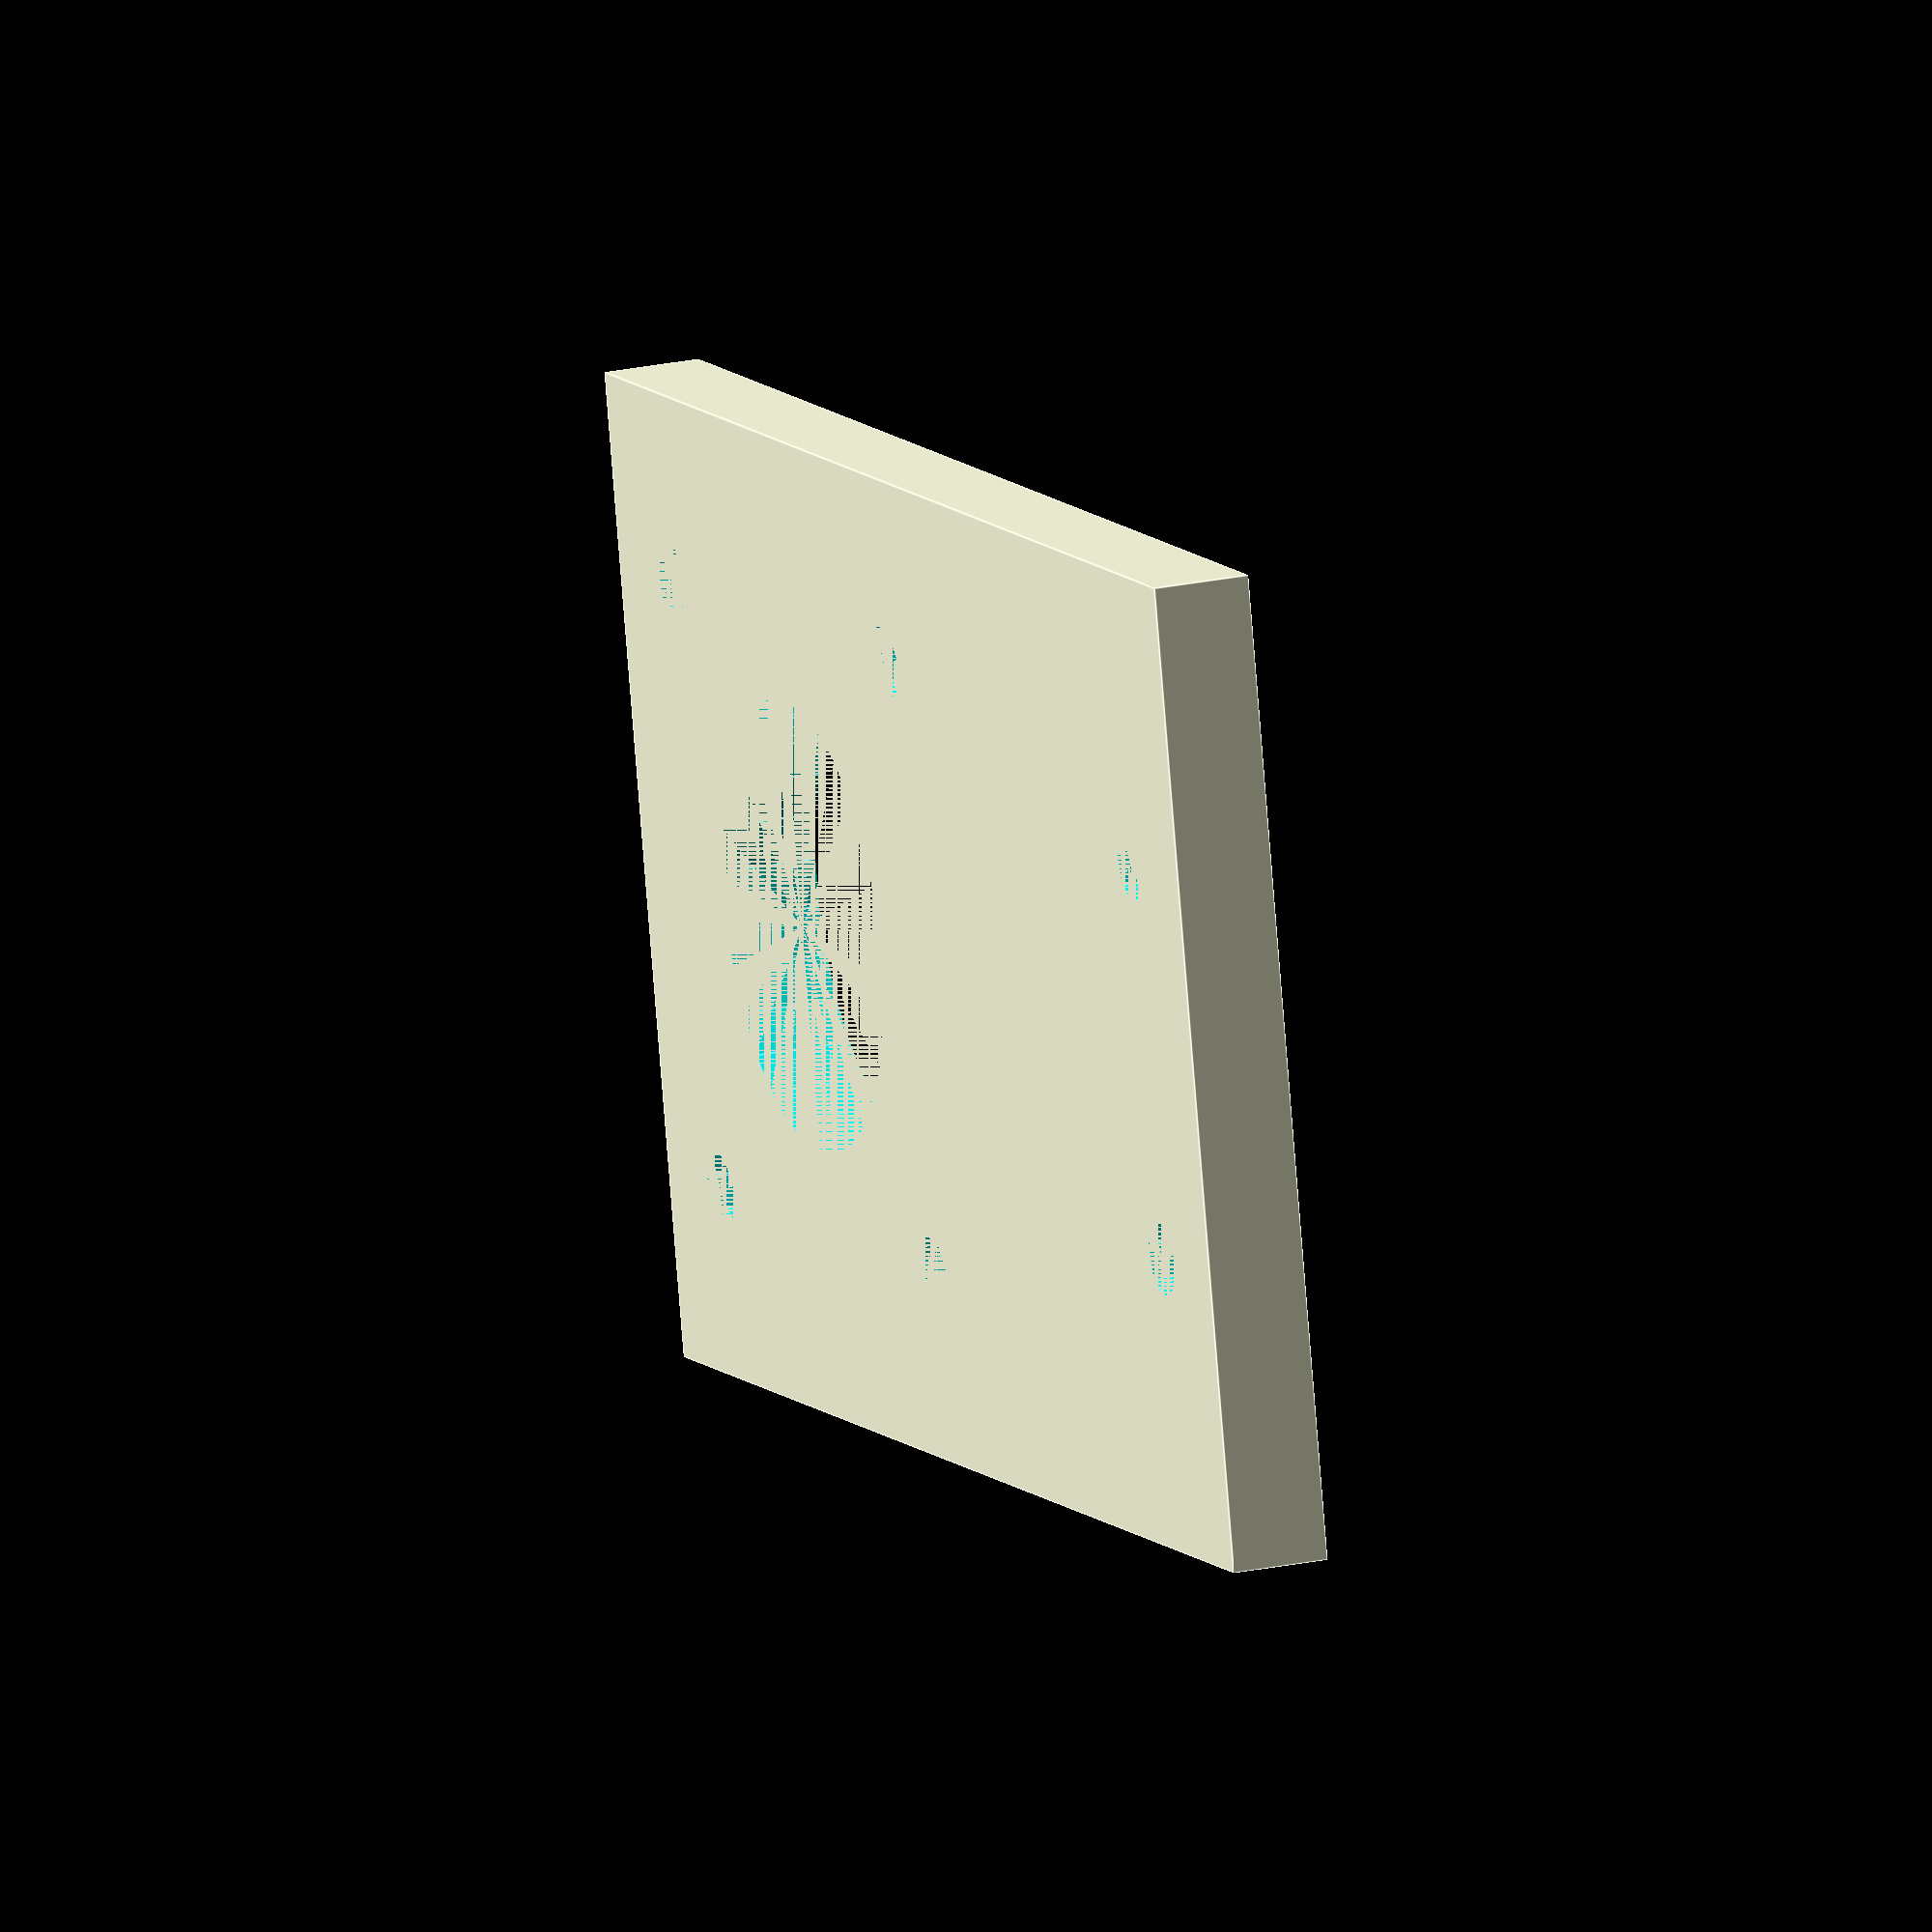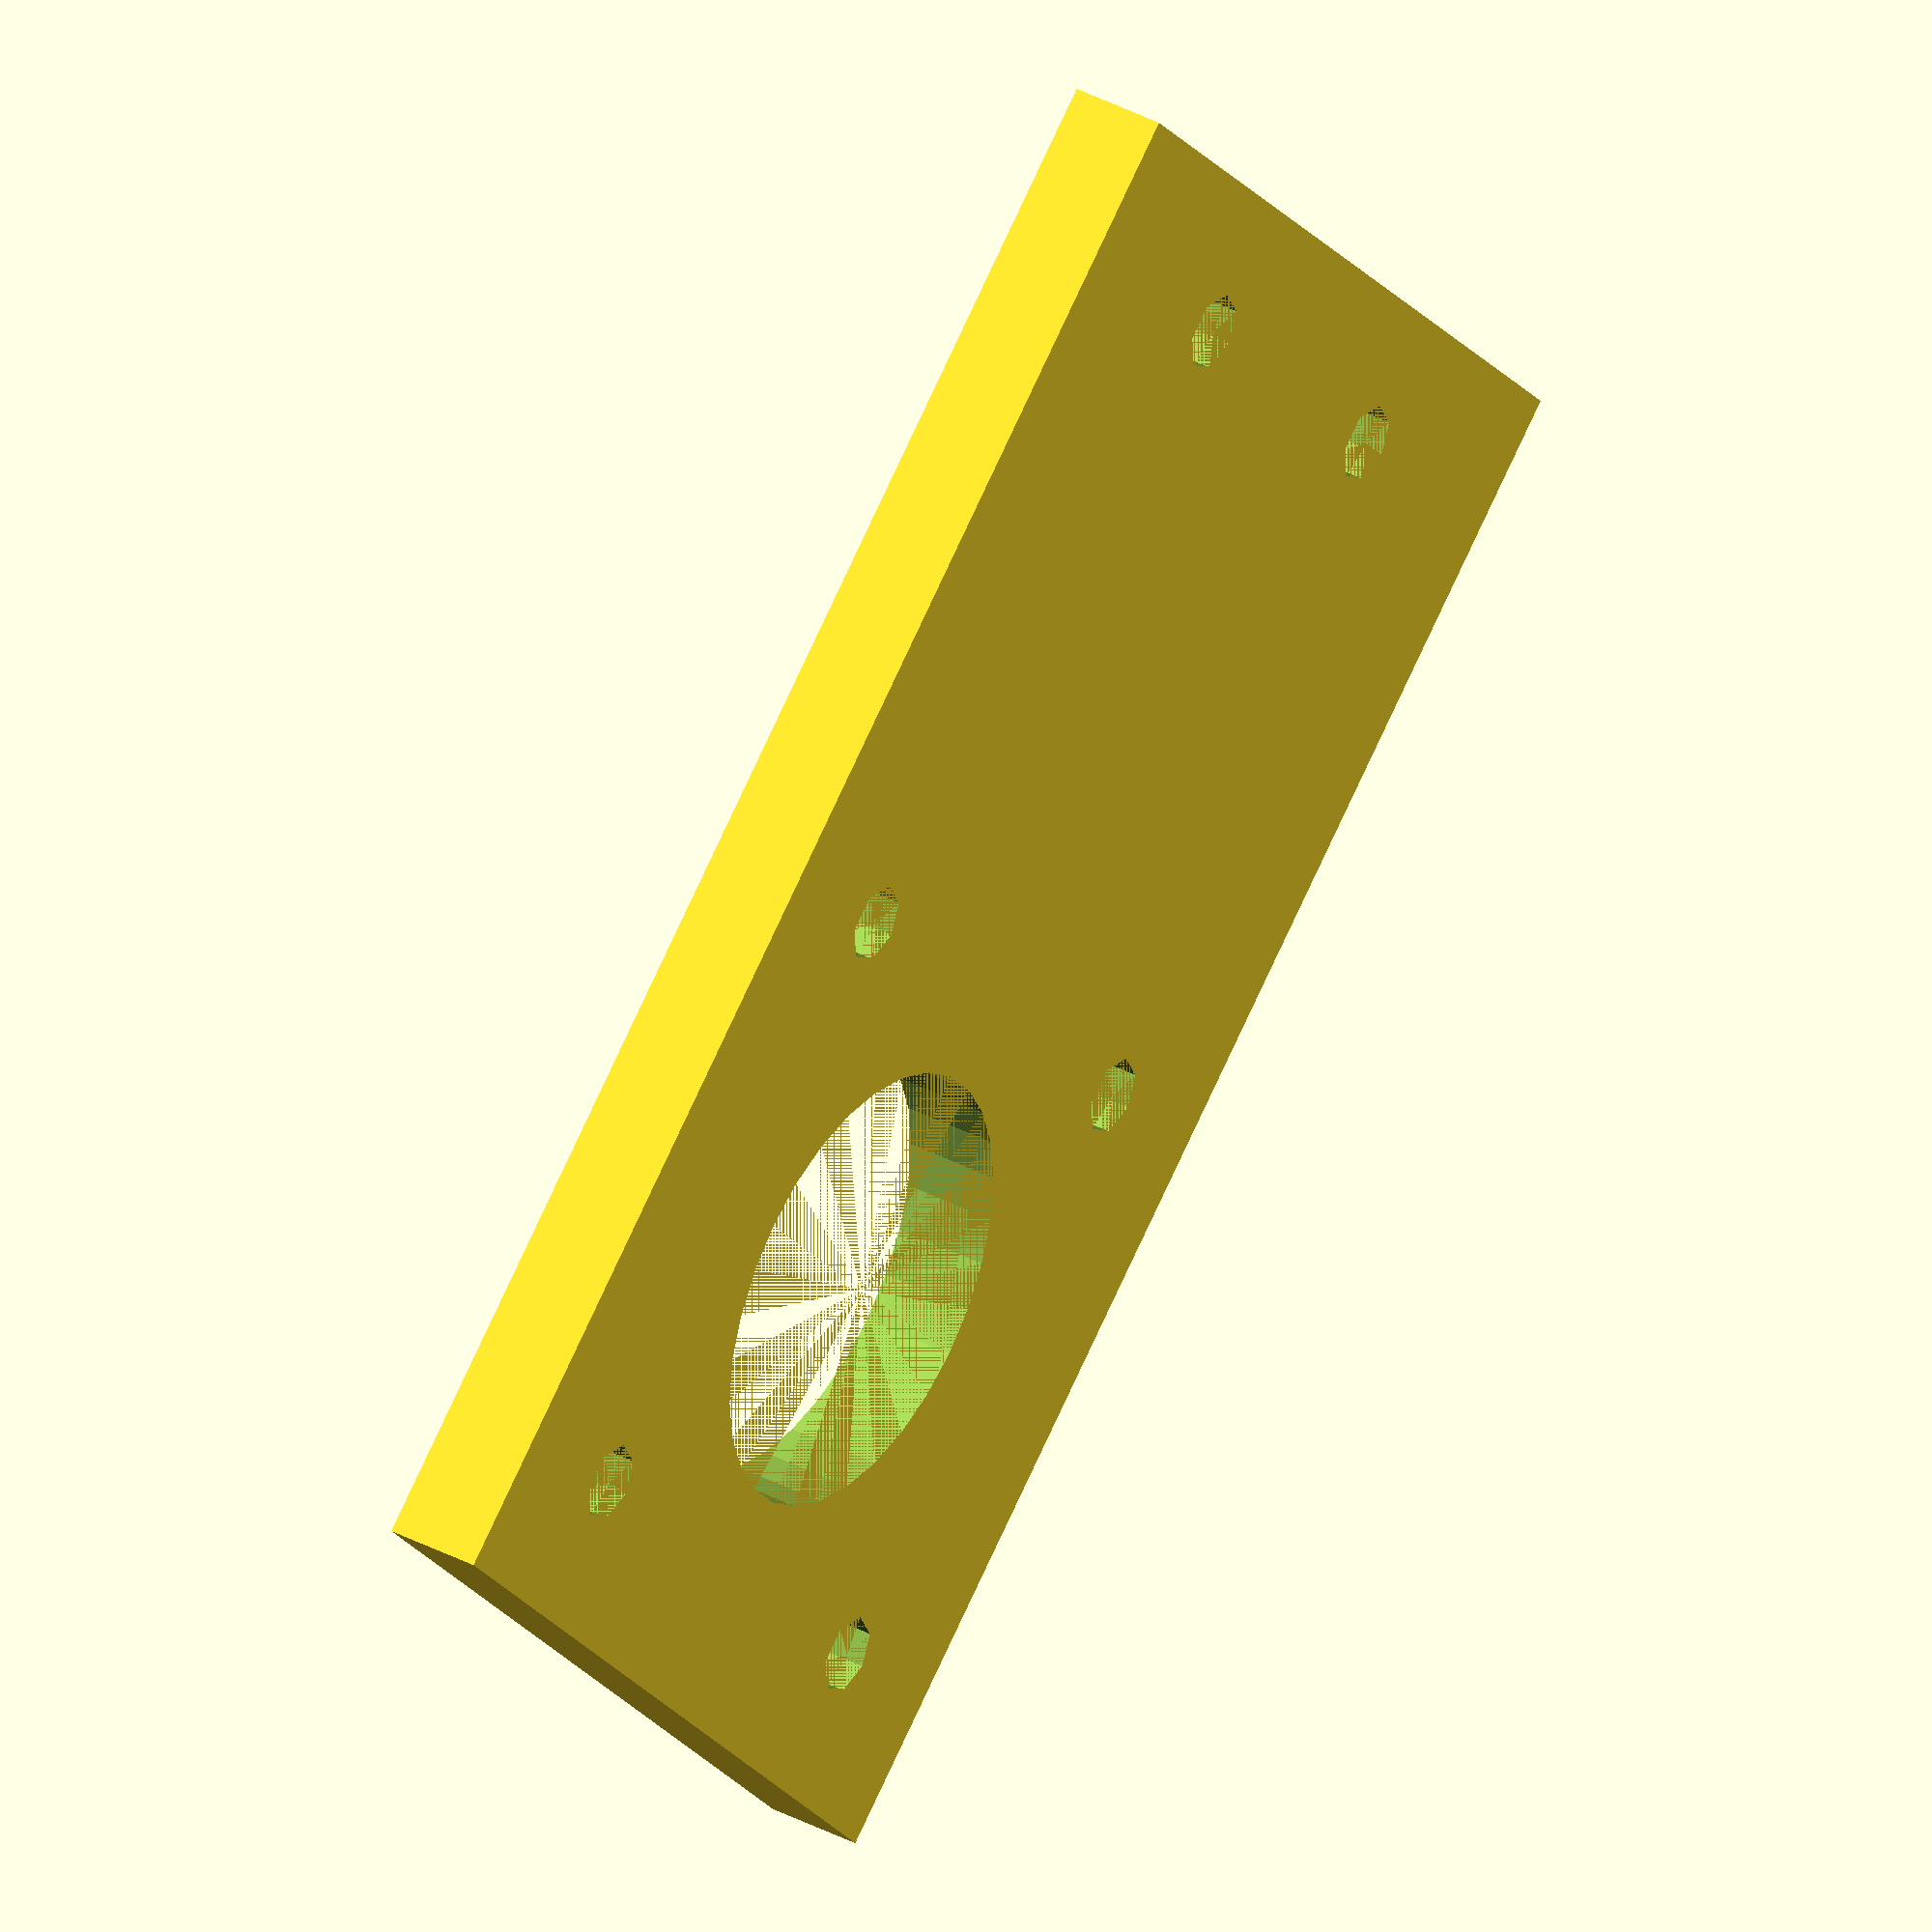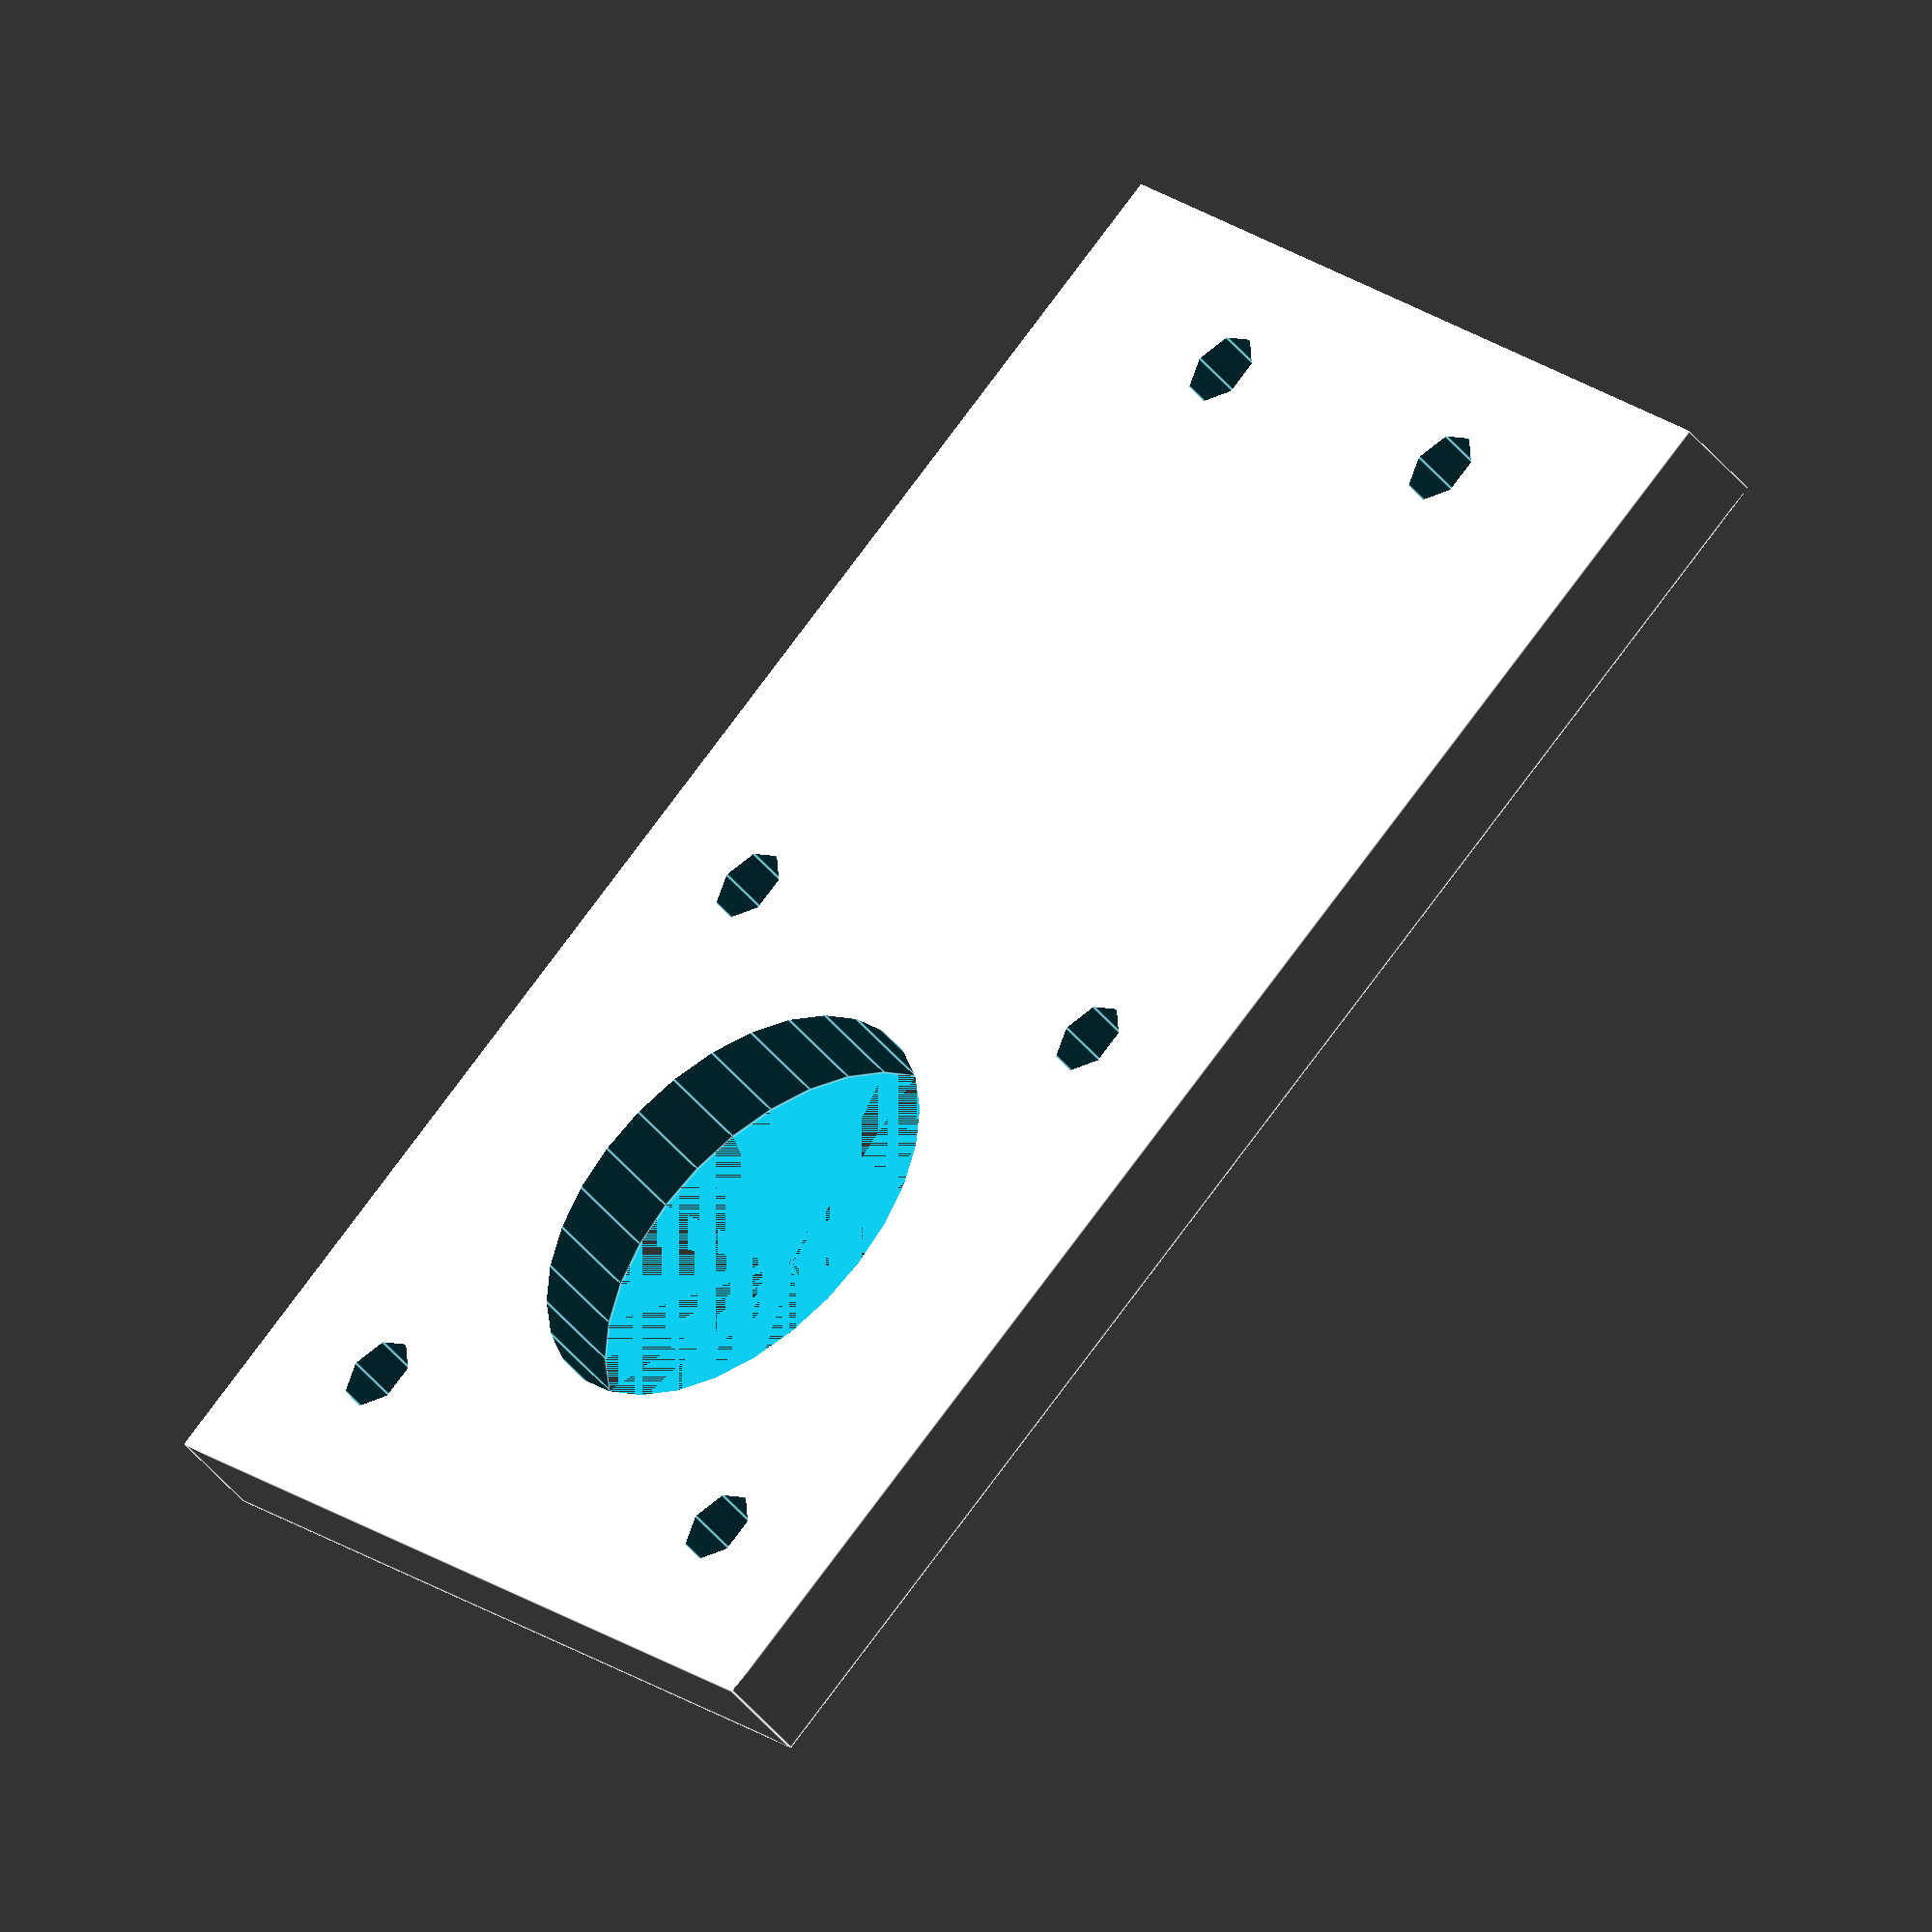
<openscad>
//Y axis motor mount

difference(){
    Body();
    translate([0,50]){MotorMount();}
    ExtrudedRail();
}

module MotorMount(){
    translate([-15.5,15.5]){cylinder(20, 2, 2);}
    translate([-15.5,-15.5]){cylinder(20, 2, 2);}
    translate([15.5,15.5]){cylinder(20, 2, 2);}
    translate([15.5,-15.5]){cylinder(20, 2, 2);}
    
    cylinder(20, 11.5, 11.5);
}

module ExtrudedRail(){
    translate([-10,0]){cylinder(20, 2, 2);}
    translate([10,0]){cylinder(20, 2, 2);}

}

module Body(){
    translate([-25,-7])cube([50,80,5]);
}
</openscad>
<views>
elev=337.9 azim=103.0 roll=249.4 proj=o view=edges
elev=323.6 azim=131.7 roll=124.9 proj=o view=solid
elev=44.6 azim=227.5 roll=36.0 proj=o view=edges
</views>
